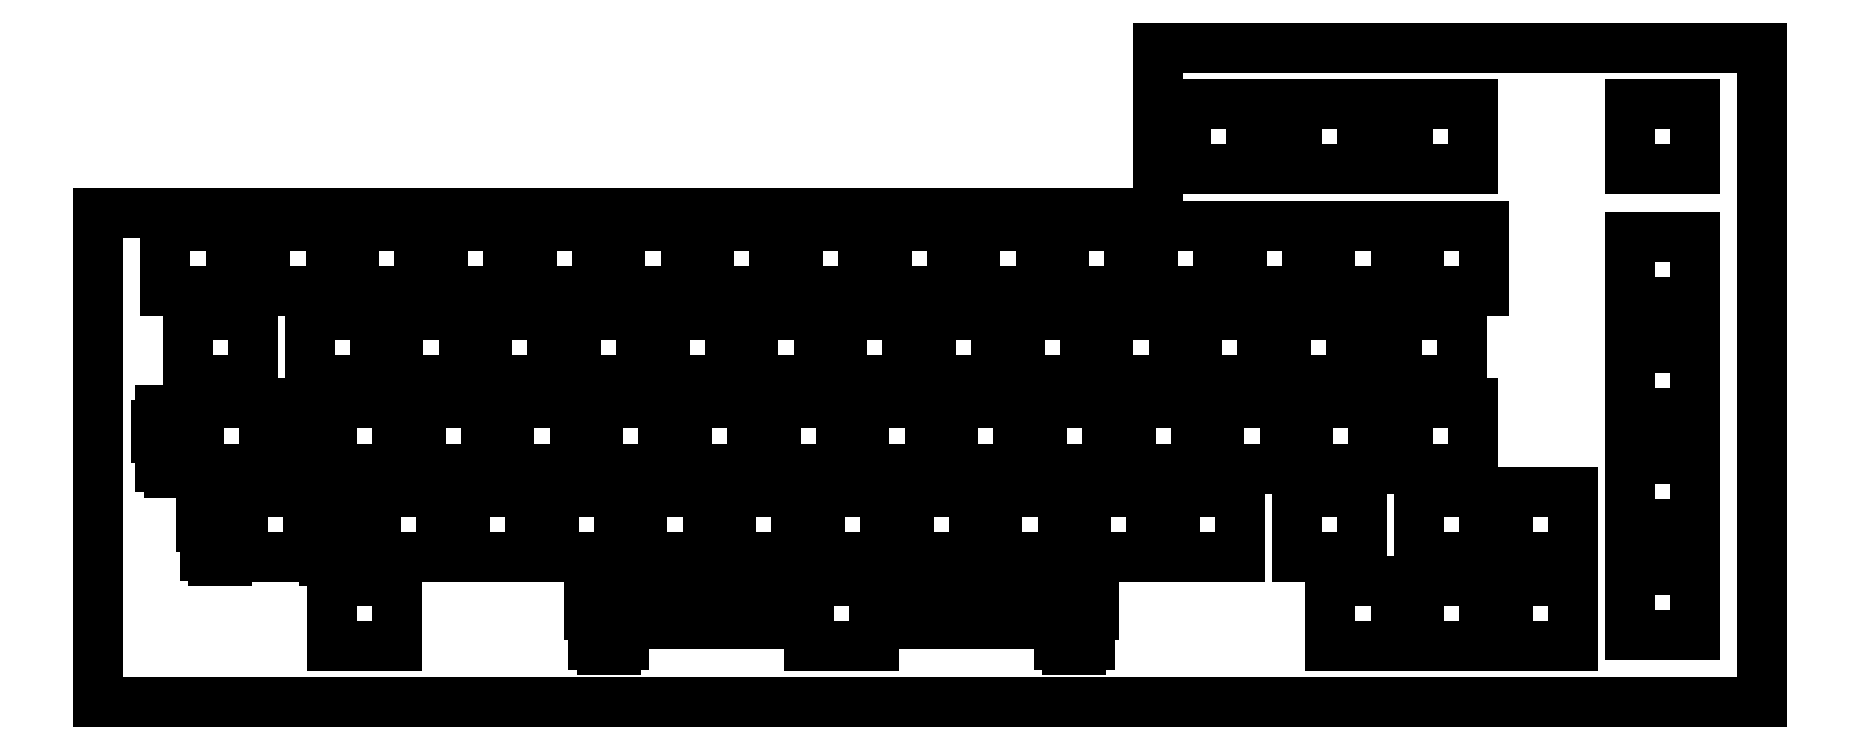
<metadata>
{"format":"dxf","ext":"dxf","renderer":"ezdxf+matplotlib","layout":"modelspace","background":"white","min_lineweight":24,"dpi":150}
</metadata>
<code>
0
SECTION
2
ENTITIES
0
LINE
8
0
10
357.2
20
140.5
11
227.5
21
140.5
0
LINE
8
0
10
227.5
20
140.5
11
227.5
21
105
0
LINE
8
0
10
227.5
20
105
11
0
21
105
0
LINE
8
0
10
0
20
105
11
0
21
0
0
LINE
8
0
10
0
20
0
11
357.2
21
0
0
LINE
8
0
10
357.2
20
0
11
357.2
21
140.5
0
LINE
8
0
10
233.5
20
114.4
11
233.5
21
128.4
0
LINE
8
0
10
233.5
20
128.4
11
247.5
21
128.4
0
LINE
8
0
10
247.5
20
128.4
11
247.5
21
114.4
0
LINE
8
0
10
247.5
20
114.4
11
233.5
21
114.4
0
LINE
8
0
10
257.3
20
114.4
11
257.3
21
128.4
0
LINE
8
0
10
257.3
20
128.4
11
271.3
21
128.4
0
LINE
8
0
10
271.3
20
128.4
11
271.3
21
114.4
0
LINE
8
0
10
271.3
20
114.4
11
257.3
21
114.4
0
LINE
8
0
10
281.1
20
114.4
11
281.1
21
128.4
0
LINE
8
0
10
281.1
20
128.4
11
295.1
21
128.4
0
LINE
8
0
10
295.1
20
128.4
11
295.1
21
114.4
0
LINE
8
0
10
295.1
20
114.4
11
281.1
21
114.4
0
LINE
8
0
10
328.8
20
114.4
11
328.8
21
128.4
0
LINE
8
0
10
328.8
20
128.4
11
342.8
21
128.4
0
LINE
8
0
10
342.8
20
128.4
11
342.8
21
114.4
0
LINE
8
0
10
342.8
20
114.4
11
328.8
21
114.4
0
LINE
8
0
10
226.4
20
88.25
11
226.4
21
102.2
0
LINE
8
0
10
226.4
20
102.2
11
240.4
21
102.2
0
LINE
8
0
10
240.4
20
102.2
11
240.4
21
88.25
0
LINE
8
0
10
240.4
20
88.25
11
226.4
21
88.25
0
LINE
8
0
10
283.5
20
88.25
11
283.5
21
102.2
0
LINE
8
0
10
283.5
20
102.2
11
297.5
21
102.2
0
LINE
8
0
10
297.5
20
102.2
11
297.5
21
88.25
0
LINE
8
0
10
297.5
20
88.25
11
283.5
21
88.25
0
LINE
8
0
10
264.5
20
88.25
11
264.5
21
102.2
0
LINE
8
0
10
264.5
20
102.2
11
278.5
21
102.2
0
LINE
8
0
10
278.5
20
102.2
11
278.5
21
88.25
0
LINE
8
0
10
278.5
20
88.25
11
264.5
21
88.25
0
LINE
8
0
10
245.4
20
88.25
11
245.4
21
102.2
0
LINE
8
0
10
245.4
20
102.2
11
259.4
21
102.2
0
LINE
8
0
10
259.4
20
102.2
11
259.4
21
88.25
0
LINE
8
0
10
259.4
20
88.25
11
245.4
21
88.25
0
LINE
8
0
10
207.3
20
88.25
11
207.3
21
102.2
0
LINE
8
0
10
207.3
20
102.2
11
221.3
21
102.2
0
LINE
8
0
10
221.3
20
102.2
11
221.3
21
88.25
0
LINE
8
0
10
221.3
20
88.25
11
207.3
21
88.25
0
LINE
8
0
10
188.3
20
88.25
11
188.3
21
102.2
0
LINE
8
0
10
188.3
20
102.2
11
202.3
21
102.2
0
LINE
8
0
10
202.3
20
102.2
11
202.3
21
88.25
0
LINE
8
0
10
202.3
20
88.25
11
188.3
21
88.25
0
LINE
8
0
10
169.2
20
88.25
11
169.2
21
102.2
0
LINE
8
0
10
169.2
20
102.2
11
183.2
21
102.2
0
LINE
8
0
10
183.2
20
102.2
11
183.2
21
88.25
0
LINE
8
0
10
183.2
20
88.25
11
169.2
21
88.25
0
LINE
8
0
10
131.1
20
88.25
11
131.1
21
102.2
0
LINE
8
0
10
131.1
20
102.2
11
145.1
21
102.2
0
LINE
8
0
10
145.1
20
102.2
11
145.1
21
88.25
0
LINE
8
0
10
145.1
20
88.25
11
131.1
21
88.25
0
LINE
8
0
10
14.43
20
88.25
11
14.43
21
102.2
0
LINE
8
0
10
14.43
20
102.2
11
28.43
21
102.2
0
LINE
8
0
10
28.43
20
102.2
11
28.43
21
88.25
0
LINE
8
0
10
28.43
20
88.25
11
14.43
21
88.25
0
LINE
8
0
10
35.86
20
88.25
11
35.86
21
102.2
0
LINE
8
0
10
35.86
20
102.2
11
49.86
21
102.2
0
LINE
8
0
10
49.86
20
102.2
11
49.86
21
88.25
0
LINE
8
0
10
49.86
20
88.25
11
35.86
21
88.25
0
LINE
8
0
10
54.91
20
88.25
11
54.91
21
102.2
0
LINE
8
0
10
54.91
20
102.2
11
68.91
21
102.2
0
LINE
8
0
10
68.91
20
102.2
11
68.91
21
88.25
0
LINE
8
0
10
68.91
20
88.25
11
54.91
21
88.25
0
LINE
8
0
10
93.01
20
88.25
11
93.01
21
102.2
0
LINE
8
0
10
93.01
20
102.2
11
107
21
102.2
0
LINE
8
0
10
107
20
102.2
11
107
21
88.25
0
LINE
8
0
10
107
20
88.25
11
93.01
21
88.25
0
LINE
8
0
10
150.2
20
88.25
11
150.2
21
102.2
0
LINE
8
0
10
150.2
20
102.2
11
164.2
21
102.2
0
LINE
8
0
10
164.2
20
102.2
11
164.2
21
88.25
0
LINE
8
0
10
164.2
20
88.25
11
150.2
21
88.25
0
LINE
8
0
10
112.1
20
88.25
11
112.1
21
102.2
0
LINE
8
0
10
112.1
20
102.2
11
126.1
21
102.2
0
LINE
8
0
10
126.1
20
102.2
11
126.1
21
88.25
0
LINE
8
0
10
126.1
20
88.25
11
112.1
21
88.25
0
LINE
8
0
10
73.96
20
88.25
11
73.96
21
102.2
0
LINE
8
0
10
73.96
20
102.2
11
87.96
21
102.2
0
LINE
8
0
10
87.96
20
102.2
11
87.96
21
88.25
0
LINE
8
0
10
87.96
20
88.25
11
73.96
21
88.25
0
LINE
8
0
10
328.8
20
85.87
11
328.8
21
99.87
0
LINE
8
0
10
328.8
20
99.87
11
342.8
21
99.87
0
LINE
8
0
10
342.8
20
99.87
11
342.8
21
85.87
0
LINE
8
0
10
342.8
20
85.87
11
328.8
21
85.87
0
LINE
8
0
10
19.19
20
69.2
11
19.19
21
83.2
0
LINE
8
0
10
19.19
20
83.2
11
33.19
21
83.2
0
LINE
8
0
10
33.19
20
83.2
11
33.19
21
69.2
0
LINE
8
0
10
33.19
20
69.2
11
19.19
21
69.2
0
LINE
8
0
10
159.7
20
69.2
11
159.7
21
83.2
0
LINE
8
0
10
159.7
20
83.2
11
173.7
21
83.2
0
LINE
8
0
10
173.7
20
83.2
11
173.7
21
69.2
0
LINE
8
0
10
173.7
20
69.2
11
159.7
21
69.2
0
LINE
8
0
10
278.8
20
69.2
11
278.8
21
83.2
0
LINE
8
0
10
278.8
20
83.2
11
292.8
21
83.2
0
LINE
8
0
10
292.8
20
83.2
11
292.8
21
69.2
0
LINE
8
0
10
292.8
20
69.2
11
278.8
21
69.2
0
LINE
8
0
10
254.9
20
69.2
11
254.9
21
83.2
0
LINE
8
0
10
254.9
20
83.2
11
268.9
21
83.2
0
LINE
8
0
10
268.9
20
83.2
11
268.9
21
69.2
0
LINE
8
0
10
268.9
20
69.2
11
254.9
21
69.2
0
LINE
8
0
10
235.9
20
69.2
11
235.9
21
83.2
0
LINE
8
0
10
235.9
20
83.2
11
249.9
21
83.2
0
LINE
8
0
10
249.9
20
83.2
11
249.9
21
69.2
0
LINE
8
0
10
249.9
20
69.2
11
235.9
21
69.2
0
LINE
8
0
10
216.8
20
69.2
11
216.8
21
83.2
0
LINE
8
0
10
216.8
20
83.2
11
230.8
21
83.2
0
LINE
8
0
10
230.8
20
83.2
11
230.8
21
69.2
0
LINE
8
0
10
230.8
20
69.2
11
216.8
21
69.2
0
LINE
8
0
10
197.8
20
69.2
11
197.8
21
83.2
0
LINE
8
0
10
197.8
20
83.2
11
211.8
21
83.2
0
LINE
8
0
10
211.8
20
83.2
11
211.8
21
69.2
0
LINE
8
0
10
211.8
20
69.2
11
197.8
21
69.2
0
LINE
8
0
10
140.6
20
69.2
11
140.6
21
83.2
0
LINE
8
0
10
140.6
20
83.2
11
154.6
21
83.2
0
LINE
8
0
10
154.6
20
83.2
11
154.6
21
69.2
0
LINE
8
0
10
154.6
20
69.2
11
140.6
21
69.2
0
LINE
8
0
10
45.39
20
69.2
11
45.39
21
83.2
0
LINE
8
0
10
45.39
20
83.2
11
59.39
21
83.2
0
LINE
8
0
10
59.39
20
83.2
11
59.39
21
69.2
0
LINE
8
0
10
59.39
20
69.2
11
45.39
21
69.2
0
LINE
8
0
10
64.44
20
69.2
11
64.44
21
83.2
0
LINE
8
0
10
64.44
20
83.2
11
78.44
21
83.2
0
LINE
8
0
10
78.44
20
83.2
11
78.44
21
69.2
0
LINE
8
0
10
78.44
20
69.2
11
64.44
21
69.2
0
LINE
8
0
10
83.49
20
69.2
11
83.49
21
83.2
0
LINE
8
0
10
83.49
20
83.2
11
97.49
21
83.2
0
LINE
8
0
10
97.49
20
83.2
11
97.49
21
69.2
0
LINE
8
0
10
97.49
20
69.2
11
83.49
21
69.2
0
LINE
8
0
10
121.6
20
69.2
11
121.6
21
83.2
0
LINE
8
0
10
121.6
20
83.2
11
135.6
21
83.2
0
LINE
8
0
10
135.6
20
83.2
11
135.6
21
69.2
0
LINE
8
0
10
135.6
20
69.2
11
121.6
21
69.2
0
LINE
8
0
10
178.7
20
69.2
11
178.7
21
83.2
0
LINE
8
0
10
178.7
20
83.2
11
192.7
21
83.2
0
LINE
8
0
10
192.7
20
83.2
11
192.7
21
69.2
0
LINE
8
0
10
192.7
20
69.2
11
178.7
21
69.2
0
LINE
8
0
10
102.5
20
69.2
11
102.5
21
83.2
0
LINE
8
0
10
102.5
20
83.2
11
116.5
21
83.2
0
LINE
8
0
10
116.5
20
83.2
11
116.5
21
69.2
0
LINE
8
0
10
116.5
20
69.2
11
102.5
21
69.2
0
LINE
8
0
10
328.8
20
62.06
11
328.8
21
76.06
0
LINE
8
0
10
328.8
20
76.06
11
342.8
21
76.06
0
LINE
8
0
10
342.8
20
76.06
11
342.8
21
62.06
0
LINE
8
0
10
342.8
20
62.06
11
328.8
21
62.06
0
LINE
8
0
10
240.7
20
50.15
11
240.7
21
64.15
0
LINE
8
0
10
240.7
20
64.15
11
254.7
21
64.15
0
LINE
8
0
10
254.7
20
64.15
11
254.7
21
50.15
0
LINE
8
0
10
254.7
20
50.15
11
240.7
21
50.15
0
LINE
8
0
10
15.13
20
49.28
11
15.13
21
50.48
0
LINE
8
0
10
15.13
20
50.48
11
13.31
21
50.48
0
LINE
8
0
10
13.31
20
50.48
11
13.31
21
56.75
0
LINE
8
0
10
13.31
20
56.75
11
12.44
21
56.75
0
LINE
8
0
10
12.44
20
56.75
11
12.44
21
59.55
0
LINE
8
0
10
12.44
20
59.55
11
13.31
21
59.55
0
LINE
8
0
10
13.31
20
59.55
11
13.31
21
62.78
0
LINE
8
0
10
13.31
20
62.78
11
19.96
21
62.78
0
LINE
8
0
10
19.96
20
62.78
11
19.96
21
61.88
0
LINE
8
0
10
19.96
20
61.88
11
21.57
21
61.88
0
LINE
8
0
10
21.57
20
61.88
11
21.57
21
64.15
0
LINE
8
0
10
21.57
20
64.15
11
35.58
21
64.15
0
LINE
8
0
10
35.58
20
64.15
11
35.58
21
61.88
0
LINE
8
0
10
35.58
20
61.88
11
37.19
21
61.88
0
LINE
8
0
10
37.19
20
61.88
11
37.19
21
62.78
0
LINE
8
0
10
37.19
20
62.78
11
43.84
21
62.78
0
LINE
8
0
10
43.84
20
62.78
11
43.84
21
59.55
0
LINE
8
0
10
43.84
20
59.55
11
44.72
21
59.55
0
LINE
8
0
10
44.72
20
59.55
11
44.72
21
56.75
0
LINE
8
0
10
44.72
20
56.75
11
43.84
21
56.75
0
LINE
8
0
10
43.84
20
56.75
11
43.84
21
50.48
0
LINE
8
0
10
43.84
20
50.48
11
42.02
21
50.48
0
LINE
8
0
10
42.02
20
50.48
11
42.02
21
49.28
0
LINE
8
0
10
42.02
20
49.28
11
39.02
21
49.28
0
LINE
8
0
10
39.02
20
49.28
11
39.02
21
50.48
0
LINE
8
0
10
39.02
20
50.48
11
37.19
21
50.48
0
LINE
8
0
10
37.19
20
50.48
11
37.19
21
51.18
0
LINE
8
0
10
37.19
20
51.18
11
35.58
21
51.18
0
LINE
8
0
10
35.58
20
51.18
11
35.58
21
50.15
0
LINE
8
0
10
35.58
20
50.15
11
21.57
21
50.15
0
LINE
8
0
10
21.57
20
50.15
11
21.57
21
51.18
0
LINE
8
0
10
21.57
20
51.18
11
19.96
21
51.18
0
LINE
8
0
10
19.96
20
51.18
11
19.96
21
50.48
0
LINE
8
0
10
19.96
20
50.48
11
18.14
21
50.48
0
LINE
8
0
10
18.14
20
50.48
11
18.14
21
49.28
0
LINE
8
0
10
18.14
20
49.28
11
15.13
21
49.28
0
LINE
8
0
10
107.3
20
50.15
11
107.3
21
64.15
0
LINE
8
0
10
107.3
20
64.15
11
121.3
21
64.15
0
LINE
8
0
10
121.3
20
64.15
11
121.3
21
50.15
0
LINE
8
0
10
121.3
20
50.15
11
107.3
21
50.15
0
LINE
8
0
10
126.3
20
50.15
11
126.3
21
64.15
0
LINE
8
0
10
126.3
20
64.15
11
140.3
21
64.15
0
LINE
8
0
10
140.3
20
64.15
11
140.3
21
50.15
0
LINE
8
0
10
140.3
20
50.15
11
126.3
21
50.15
0
LINE
8
0
10
145.4
20
50.15
11
145.4
21
64.15
0
LINE
8
0
10
145.4
20
64.15
11
159.4
21
64.15
0
LINE
8
0
10
159.4
20
64.15
11
159.4
21
50.15
0
LINE
8
0
10
159.4
20
50.15
11
145.4
21
50.15
0
LINE
8
0
10
164.4
20
50.15
11
164.4
21
64.15
0
LINE
8
0
10
164.4
20
64.15
11
178.4
21
64.15
0
LINE
8
0
10
178.4
20
64.15
11
178.4
21
50.15
0
LINE
8
0
10
178.4
20
50.15
11
164.4
21
50.15
0
LINE
8
0
10
183.5
20
50.15
11
183.5
21
64.15
0
LINE
8
0
10
183.5
20
64.15
11
197.5
21
64.15
0
LINE
8
0
10
197.5
20
64.15
11
197.5
21
50.15
0
LINE
8
0
10
197.5
20
50.15
11
183.5
21
50.15
0
LINE
8
0
10
221.6
20
50.15
11
221.6
21
64.15
0
LINE
8
0
10
221.6
20
64.15
11
235.6
21
64.15
0
LINE
8
0
10
235.6
20
64.15
11
235.6
21
50.15
0
LINE
8
0
10
235.6
20
50.15
11
221.6
21
50.15
0
LINE
8
0
10
50.15
20
50.15
11
50.15
21
64.15
0
LINE
8
0
10
50.15
20
64.15
11
64.15
21
64.15
0
LINE
8
0
10
64.15
20
64.15
11
64.15
21
50.15
0
LINE
8
0
10
64.15
20
50.15
11
50.15
21
50.15
0
LINE
8
0
10
88.25
20
50.15
11
88.25
21
64.15
0
LINE
8
0
10
88.25
20
64.15
11
102.2
21
64.15
0
LINE
8
0
10
102.2
20
64.15
11
102.2
21
50.15
0
LINE
8
0
10
102.2
20
50.15
11
88.25
21
50.15
0
LINE
8
0
10
69.2
20
50.15
11
69.2
21
64.15
0
LINE
8
0
10
69.2
20
64.15
11
83.2
21
64.15
0
LINE
8
0
10
83.2
20
64.15
11
83.2
21
50.15
0
LINE
8
0
10
83.2
20
50.15
11
69.2
21
50.15
0
LINE
8
0
10
281.1
20
50.15
11
281.1
21
64.15
0
LINE
8
0
10
281.1
20
64.15
11
295.1
21
64.15
0
LINE
8
0
10
295.1
20
64.15
11
295.1
21
50.15
0
LINE
8
0
10
295.1
20
50.15
11
281.1
21
50.15
0
LINE
8
0
10
202.6
20
50.15
11
202.6
21
64.15
0
LINE
8
0
10
202.6
20
64.15
11
216.6
21
64.15
0
LINE
8
0
10
216.6
20
64.15
11
216.6
21
50.15
0
LINE
8
0
10
216.6
20
50.15
11
202.6
21
50.15
0
LINE
8
0
10
259.7
20
50.15
11
259.7
21
64.15
0
LINE
8
0
10
259.7
20
64.15
11
273.7
21
64.15
0
LINE
8
0
10
273.7
20
64.15
11
273.7
21
50.15
0
LINE
8
0
10
273.7
20
50.15
11
259.7
21
50.15
0
LINE
8
0
10
328.8
20
38.24
11
328.8
21
52.24
0
LINE
8
0
10
328.8
20
52.24
11
342.8
21
52.24
0
LINE
8
0
10
342.8
20
52.24
11
342.8
21
38.24
0
LINE
8
0
10
342.8
20
38.24
11
328.8
21
38.24
0
LINE
8
0
10
231.1
20
31.1
11
231.1
21
45.1
0
LINE
8
0
10
231.1
20
45.1
11
245.1
21
45.1
0
LINE
8
0
10
245.1
20
45.1
11
245.1
21
31.1
0
LINE
8
0
10
245.1
20
31.1
11
231.1
21
31.1
0
LINE
8
0
10
193
20
31.1
11
193
21
45.1
0
LINE
8
0
10
193
20
45.1
11
207
21
45.1
0
LINE
8
0
10
207
20
45.1
11
207
21
31.1
0
LINE
8
0
10
207
20
31.1
11
193
21
31.1
0
LINE
8
0
10
154.9
20
31.1
11
154.9
21
45.1
0
LINE
8
0
10
154.9
20
45.1
11
168.9
21
45.1
0
LINE
8
0
10
168.9
20
45.1
11
168.9
21
31.1
0
LINE
8
0
10
168.9
20
31.1
11
154.9
21
31.1
0
LINE
8
0
10
212.1
20
31.1
11
212.1
21
45.1
0
LINE
8
0
10
212.1
20
45.1
11
226.1
21
45.1
0
LINE
8
0
10
226.1
20
45.1
11
226.1
21
31.1
0
LINE
8
0
10
226.1
20
31.1
11
212.1
21
31.1
0
LINE
8
0
10
302.6
20
31.1
11
302.6
21
45.1
0
LINE
8
0
10
302.6
20
45.1
11
316.6
21
45.1
0
LINE
8
0
10
316.6
20
45.1
11
316.6
21
31.1
0
LINE
8
0
10
316.6
20
31.1
11
302.6
21
31.1
0
LINE
8
0
10
257.3
20
31.1
11
257.3
21
45.1
0
LINE
8
0
10
257.3
20
45.1
11
271.3
21
45.1
0
LINE
8
0
10
271.3
20
45.1
11
271.3
21
31.1
0
LINE
8
0
10
271.3
20
31.1
11
257.3
21
31.1
0
LINE
8
0
10
283.5
20
31.1
11
283.5
21
45.1
0
LINE
8
0
10
283.5
20
45.1
11
297.5
21
45.1
0
LINE
8
0
10
297.5
20
45.1
11
297.5
21
31.1
0
LINE
8
0
10
297.5
20
31.1
11
283.5
21
31.1
0
LINE
8
0
10
174
20
31.1
11
174
21
45.1
0
LINE
8
0
10
174
20
45.1
11
188
21
45.1
0
LINE
8
0
10
188
20
45.1
11
188
21
31.1
0
LINE
8
0
10
188
20
31.1
11
174
21
31.1
0
LINE
8
0
10
135.9
20
31.1
11
135.9
21
45.1
0
LINE
8
0
10
135.9
20
45.1
11
149.9
21
45.1
0
LINE
8
0
10
149.9
20
45.1
11
149.9
21
31.1
0
LINE
8
0
10
149.9
20
31.1
11
135.9
21
31.1
0
LINE
8
0
10
116.8
20
31.1
11
116.8
21
45.1
0
LINE
8
0
10
116.8
20
45.1
11
130.8
21
45.1
0
LINE
8
0
10
130.8
20
45.1
11
130.8
21
31.1
0
LINE
8
0
10
130.8
20
31.1
11
116.8
21
31.1
0
LINE
8
0
10
59.67
20
31.1
11
59.67
21
45.1
0
LINE
8
0
10
59.67
20
45.1
11
73.67
21
45.1
0
LINE
8
0
10
73.67
20
45.1
11
73.67
21
31.1
0
LINE
8
0
10
73.67
20
31.1
11
59.67
21
31.1
0
LINE
8
0
10
97.78
20
31.1
11
97.78
21
45.1
0
LINE
8
0
10
97.78
20
45.1
11
111.8
21
45.1
0
LINE
8
0
10
111.8
20
45.1
11
111.8
21
31.1
0
LINE
8
0
10
111.8
20
31.1
11
97.78
21
31.1
0
LINE
8
0
10
24.66
20
30.23
11
24.66
21
31.43
0
LINE
8
0
10
24.66
20
31.43
11
22.84
21
31.43
0
LINE
8
0
10
22.84
20
31.43
11
22.84
21
37.7
0
LINE
8
0
10
22.84
20
37.7
11
21.96
21
37.7
0
LINE
8
0
10
21.96
20
37.7
11
21.96
21
40.5
0
LINE
8
0
10
21.96
20
40.5
11
22.84
21
40.5
0
LINE
8
0
10
22.84
20
40.5
11
22.84
21
43.73
0
LINE
8
0
10
22.84
20
43.73
11
29.48
21
43.73
0
LINE
8
0
10
29.48
20
43.73
11
29.48
21
42.83
0
LINE
8
0
10
29.48
20
42.83
11
31.1
21
42.83
0
LINE
8
0
10
31.1
20
42.83
11
31.1
21
45.1
0
LINE
8
0
10
31.1
20
45.1
11
45.1
21
45.1
0
LINE
8
0
10
45.1
20
45.1
11
45.1
21
42.83
0
LINE
8
0
10
45.1
20
42.83
11
46.72
21
42.83
0
LINE
8
0
10
46.72
20
42.83
11
46.72
21
43.73
0
LINE
8
0
10
46.72
20
43.73
11
53.37
21
43.73
0
LINE
8
0
10
53.37
20
43.73
11
53.37
21
40.5
0
LINE
8
0
10
53.37
20
40.5
11
54.24
21
40.5
0
LINE
8
0
10
54.24
20
40.5
11
54.24
21
37.7
0
LINE
8
0
10
54.24
20
37.7
11
53.37
21
37.7
0
LINE
8
0
10
53.37
20
37.7
11
53.37
21
31.43
0
LINE
8
0
10
53.37
20
31.43
11
51.54
21
31.43
0
LINE
8
0
10
51.54
20
31.43
11
51.54
21
30.23
0
LINE
8
0
10
51.54
20
30.23
11
48.54
21
30.23
0
LINE
8
0
10
48.54
20
30.23
11
48.54
21
31.43
0
LINE
8
0
10
48.54
20
31.43
11
46.72
21
31.43
0
LINE
8
0
10
46.72
20
31.43
11
46.72
21
32.13
0
LINE
8
0
10
46.72
20
32.13
11
45.1
21
32.13
0
LINE
8
0
10
45.1
20
32.13
11
45.1
21
31.1
0
LINE
8
0
10
45.1
20
31.1
11
31.1
21
31.1
0
LINE
8
0
10
31.1
20
31.1
11
31.1
21
32.13
0
LINE
8
0
10
31.1
20
32.13
11
29.48
21
32.13
0
LINE
8
0
10
29.48
20
32.13
11
29.48
21
31.43
0
LINE
8
0
10
29.48
20
31.43
11
27.66
21
31.43
0
LINE
8
0
10
27.66
20
31.43
11
27.66
21
30.23
0
LINE
8
0
10
27.66
20
30.23
11
24.66
21
30.23
0
LINE
8
0
10
78.72
20
31.1
11
78.72
21
45.1
0
LINE
8
0
10
78.72
20
45.1
11
92.72
21
45.1
0
LINE
8
0
10
92.72
20
45.1
11
92.72
21
31.1
0
LINE
8
0
10
92.72
20
31.1
11
78.72
21
31.1
0
LINE
8
0
10
328.8
20
14.43
11
328.8
21
28.43
0
LINE
8
0
10
328.8
20
28.43
11
342.8
21
28.43
0
LINE
8
0
10
342.8
20
28.43
11
342.8
21
14.43
0
LINE
8
0
10
342.8
20
14.43
11
328.8
21
14.43
0
LINE
8
0
10
108
20
11.18
11
108
21
12.38
0
LINE
8
0
10
108
20
12.38
11
106.2
21
12.38
0
LINE
8
0
10
106.2
20
12.38
11
106.2
21
18.65
0
LINE
8
0
10
106.2
20
18.65
11
105.3
21
18.65
0
LINE
8
0
10
105.3
20
18.65
11
105.3
21
21.45
0
LINE
8
0
10
105.3
20
21.45
11
106.2
21
21.45
0
LINE
8
0
10
106.2
20
21.45
11
106.2
21
24.68
0
LINE
8
0
10
106.2
20
24.68
11
112.9
21
24.68
0
LINE
8
0
10
112.9
20
24.68
11
112.9
21
21.35
0
LINE
8
0
10
112.9
20
21.35
11
152.5
21
21.35
0
LINE
8
0
10
152.5
20
21.35
11
152.5
21
26.05
0
LINE
8
0
10
152.5
20
26.05
11
166.5
21
26.05
0
LINE
8
0
10
166.5
20
26.05
11
166.5
21
21.35
0
LINE
8
0
10
166.5
20
21.35
11
206.2
21
21.35
0
LINE
8
0
10
206.2
20
21.35
11
206.2
21
24.68
0
LINE
8
0
10
206.2
20
24.68
11
212.9
21
24.68
0
LINE
8
0
10
212.9
20
24.68
11
212.9
21
21.45
0
LINE
8
0
10
212.9
20
21.45
11
213.7
21
21.45
0
LINE
8
0
10
213.7
20
21.45
11
213.7
21
18.65
0
LINE
8
0
10
213.7
20
18.65
11
212.9
21
18.65
0
LINE
8
0
10
212.9
20
18.65
11
212.9
21
12.38
0
LINE
8
0
10
212.9
20
12.38
11
211
21
12.38
0
LINE
8
0
10
211
20
12.38
11
211
21
11.18
0
LINE
8
0
10
211
20
11.18
11
208
21
11.18
0
LINE
8
0
10
208
20
11.18
11
208
21
12.38
0
LINE
8
0
10
208
20
12.38
11
206.2
21
12.38
0
LINE
8
0
10
206.2
20
12.38
11
206.2
21
16.75
0
LINE
8
0
10
206.2
20
16.75
11
166.5
21
16.75
0
LINE
8
0
10
166.5
20
16.75
11
166.5
21
12.05
0
LINE
8
0
10
166.5
20
12.05
11
152.5
21
12.05
0
LINE
8
0
10
152.5
20
12.05
11
152.5
21
16.75
0
LINE
8
0
10
152.5
20
16.75
11
112.9
21
16.75
0
LINE
8
0
10
112.9
20
16.75
11
112.9
21
12.38
0
LINE
8
0
10
112.9
20
12.38
11
111
21
12.38
0
LINE
8
0
10
111
20
12.38
11
111
21
11.18
0
LINE
8
0
10
111
20
11.18
11
108
21
11.18
0
LINE
8
0
10
283.5
20
12.05
11
283.5
21
26.05
0
LINE
8
0
10
283.5
20
26.05
11
297.5
21
26.05
0
LINE
8
0
10
297.5
20
26.05
11
297.5
21
12.05
0
LINE
8
0
10
297.5
20
12.05
11
283.5
21
12.05
0
LINE
8
0
10
264.5
20
12.05
11
264.5
21
26.05
0
LINE
8
0
10
264.5
20
26.05
11
278.5
21
26.05
0
LINE
8
0
10
278.5
20
26.05
11
278.5
21
12.05
0
LINE
8
0
10
278.5
20
12.05
11
264.5
21
12.05
0
LINE
8
0
10
50.15
20
12.05
11
50.15
21
26.05
0
LINE
8
0
10
50.15
20
26.05
11
64.15
21
26.05
0
LINE
8
0
10
64.15
20
26.05
11
64.15
21
12.05
0
LINE
8
0
10
64.15
20
12.05
11
50.15
21
12.05
0
LINE
8
0
10
302.6
20
12.05
11
302.6
21
26.05
0
LINE
8
0
10
302.6
20
26.05
11
316.6
21
26.05
0
LINE
8
0
10
316.6
20
26.05
11
316.6
21
12.05
0
LINE
8
0
10
316.6
20
12.05
11
302.6
21
12.05
0
ENDSEC
0
EOF

</code>
